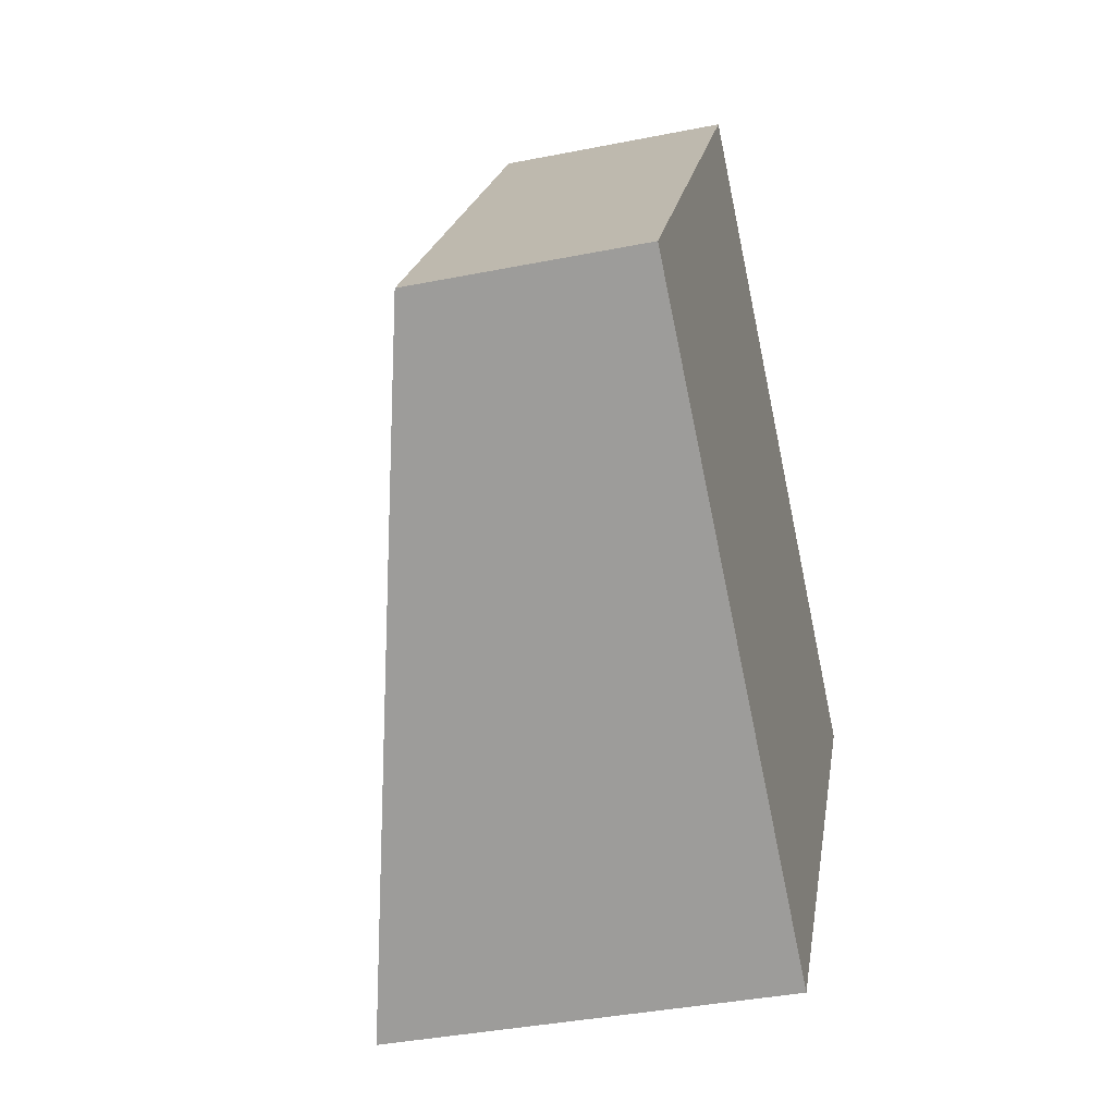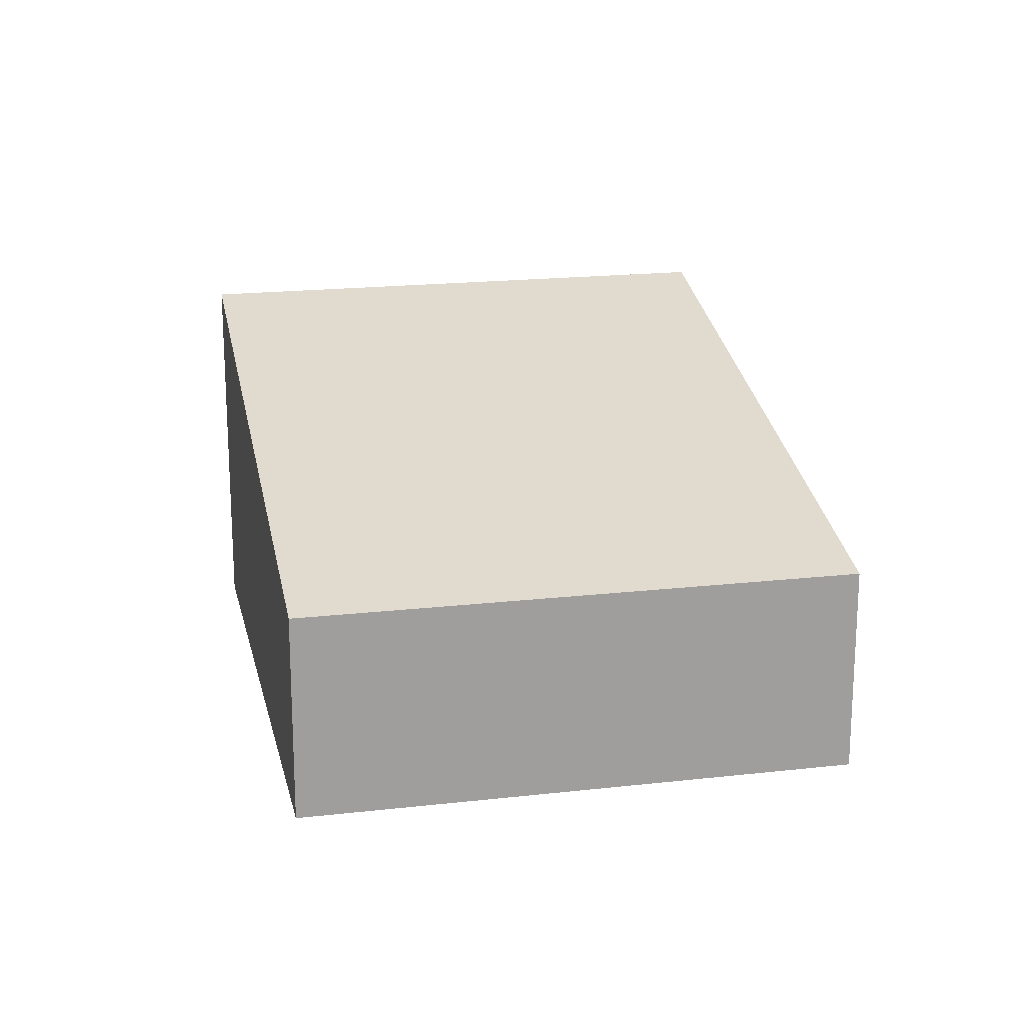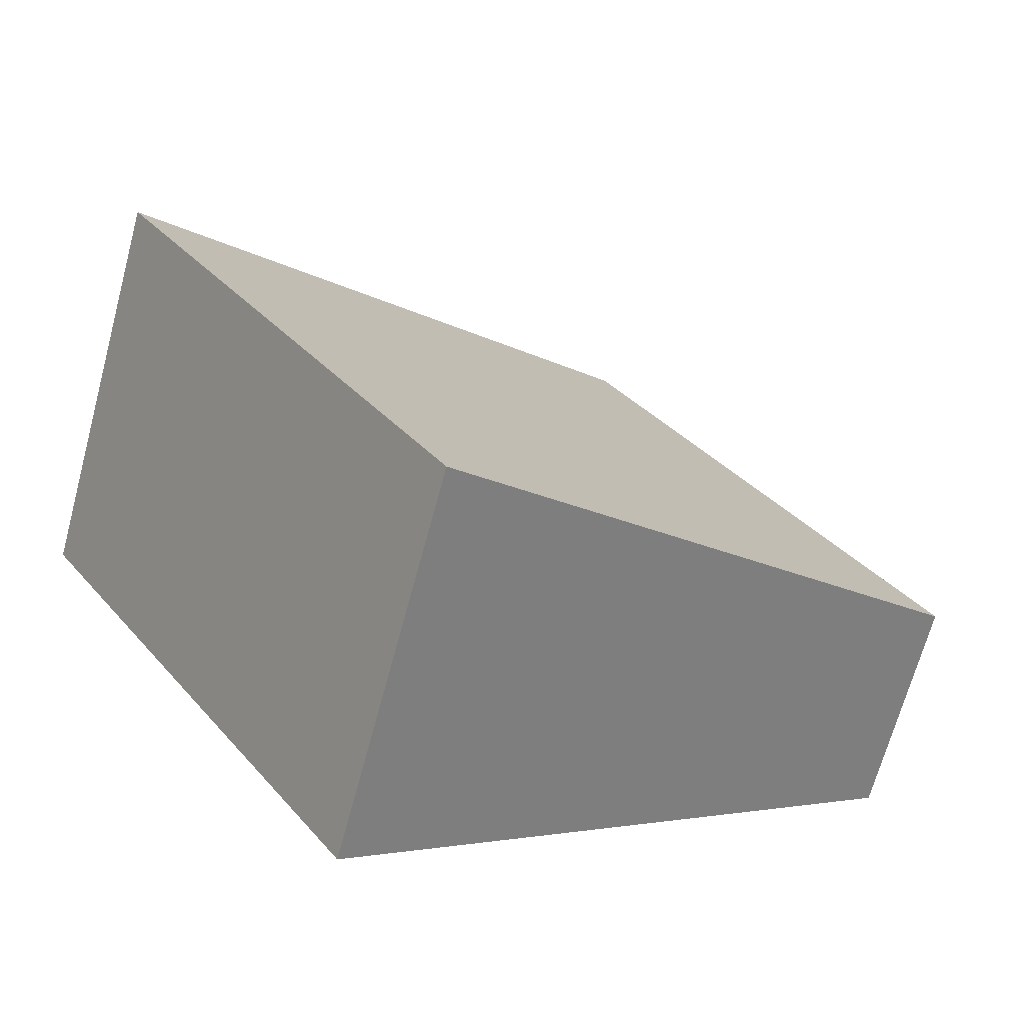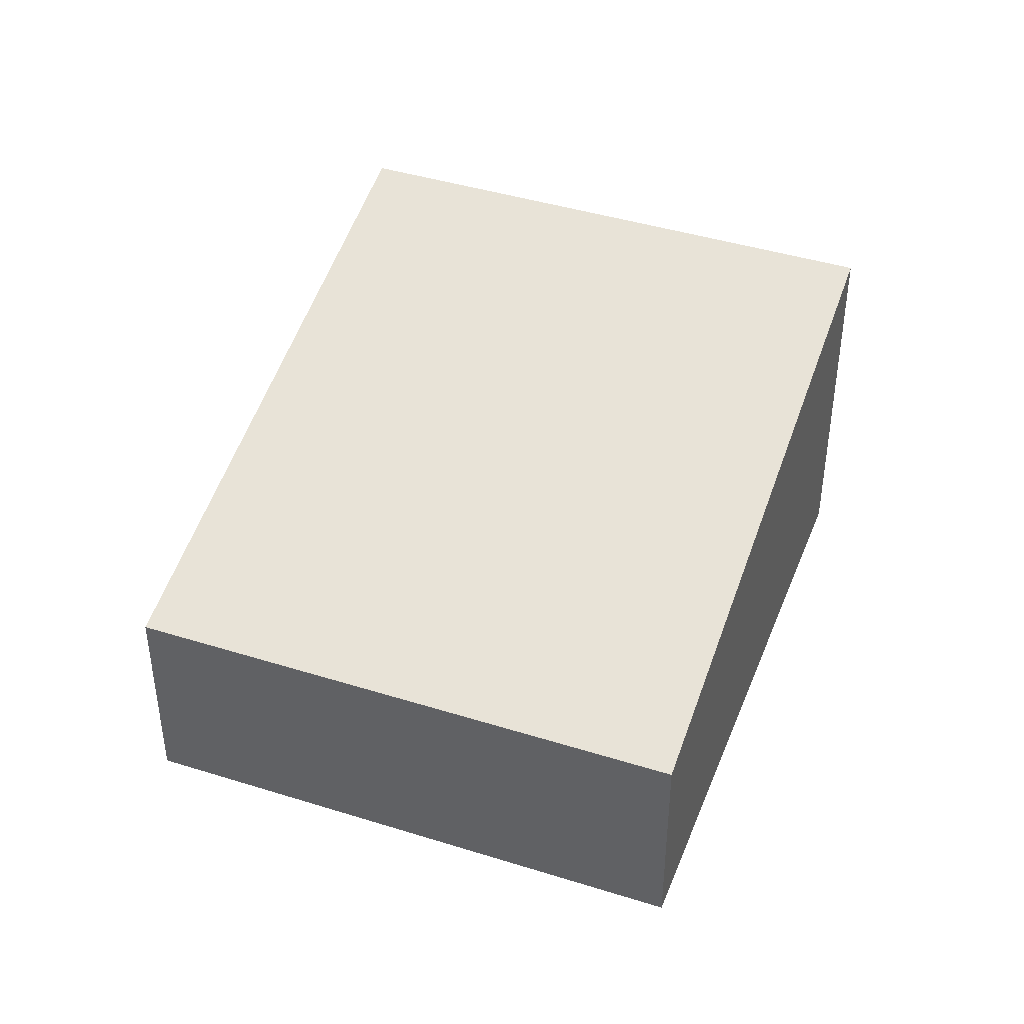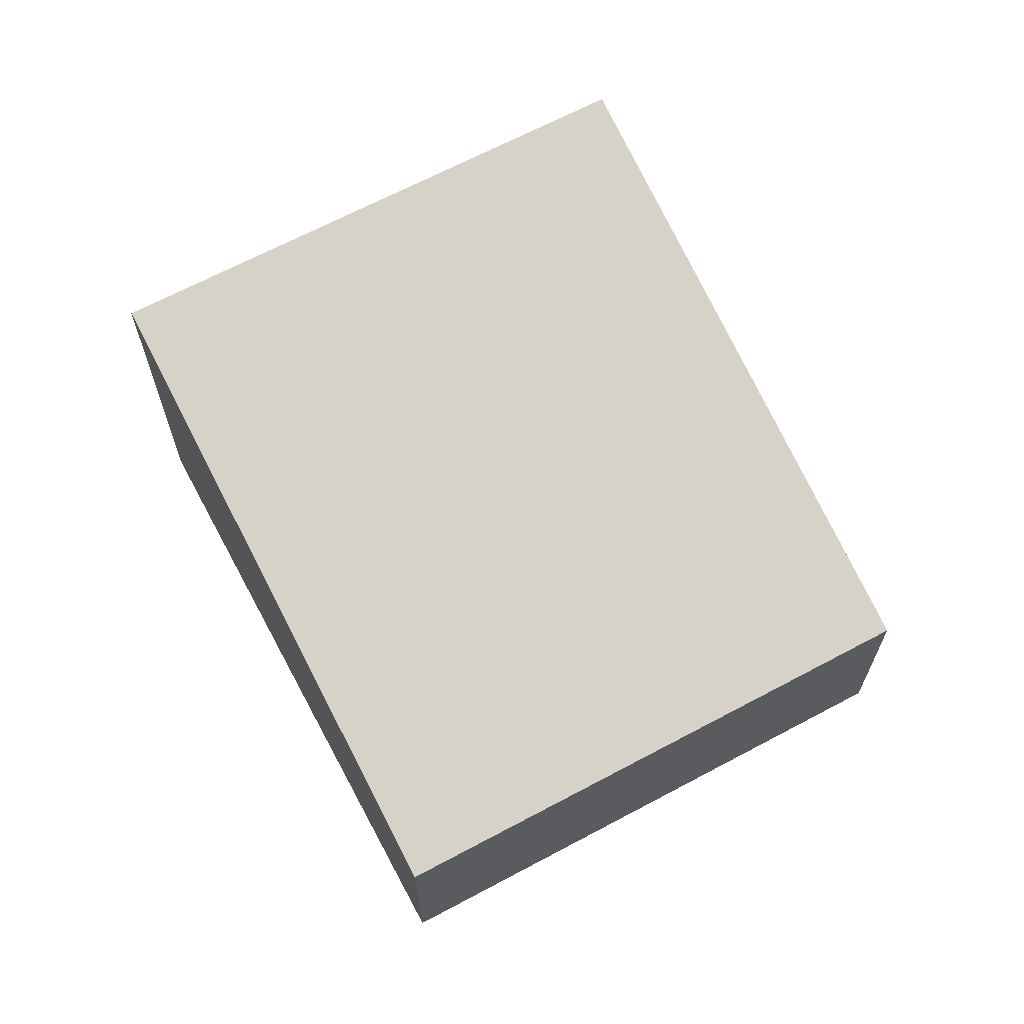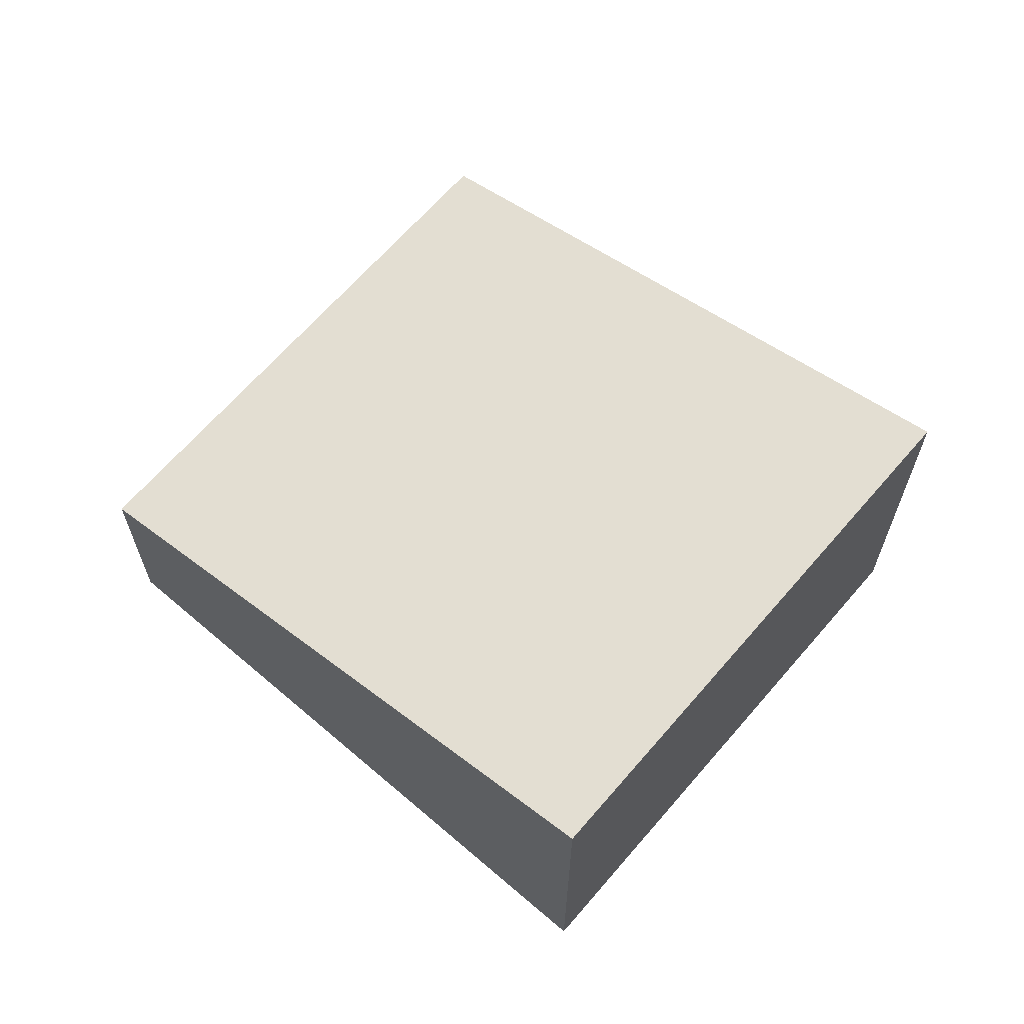
<metadata>
{"format":"obj","ext":"obj","renderer":"f3d","projection":"perspective","resolution":1024,"background":"white","views":[{"elev":-38.3,"azim":-75.8,"up":"+Z"},{"elev":19.1,"azim":-67.9,"up":"+Y"},{"elev":-68.0,"azim":164.9,"up":"+Z"},{"elev":42.6,"azim":-35.2,"up":"+Y"},{"elev":66.6,"azim":-83.9,"up":"+Y"},{"elev":65.7,"azim":75.0,"up":"+Y"}]}
</metadata>
<code>
v  0 1.548 9.479e-17
v  6.294 2.759 0.808
v  3.921 2.759 -2.673
v  2.373 1.548 3.481
v  3.921 1.637e-16 -2.673
v  0 0 0
v  2.373 -2.131e-16 3.481
v  6.294 -4.948e-17 0.808
g defaultobject
f 1 2 3
f 2 1 4
f 5 1 3
f 1 5 6
f 6 4 1
f 4 6 7
f 4 8 2
f 8 4 7
f 8 3 2
f 3 8 5
f 8 6 5
f 6 8 7

</code>
